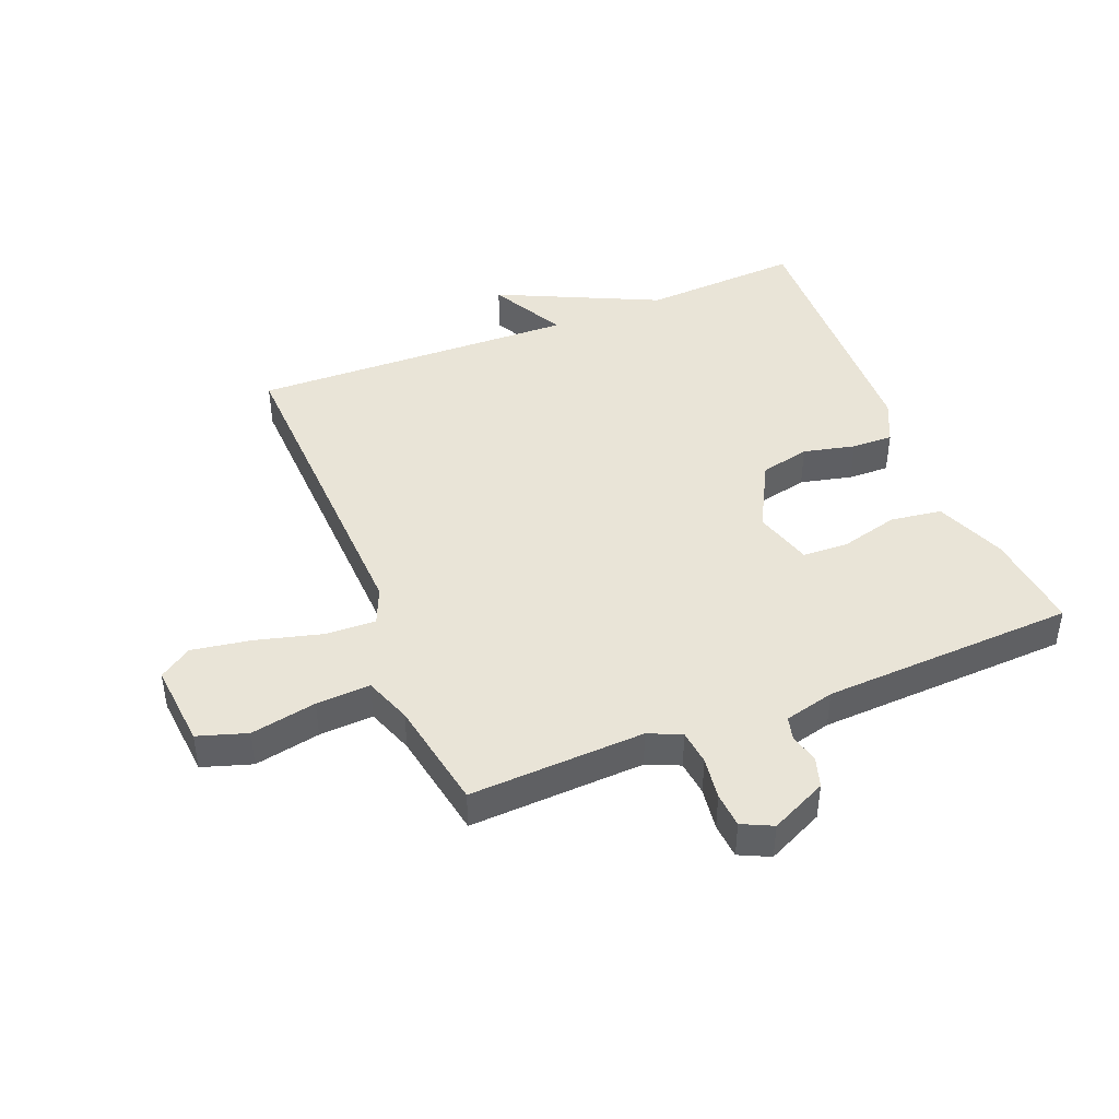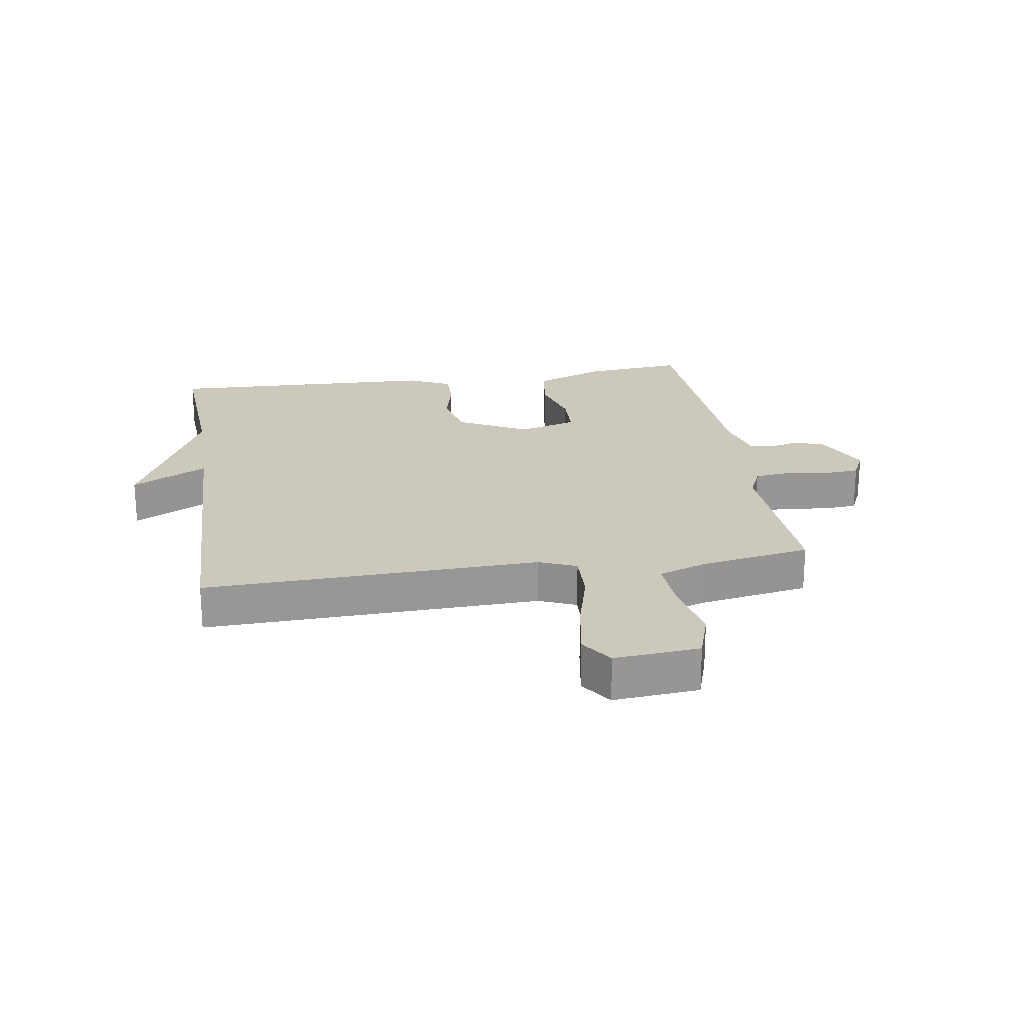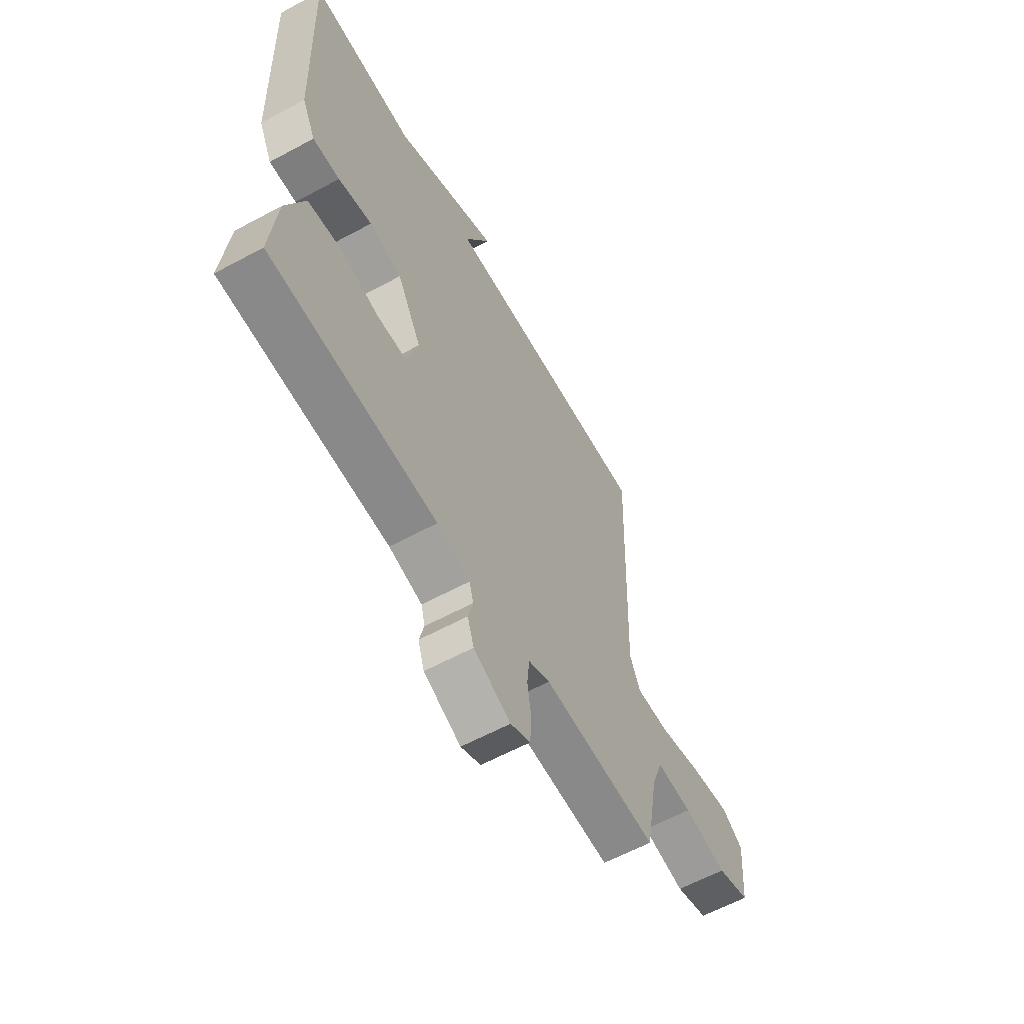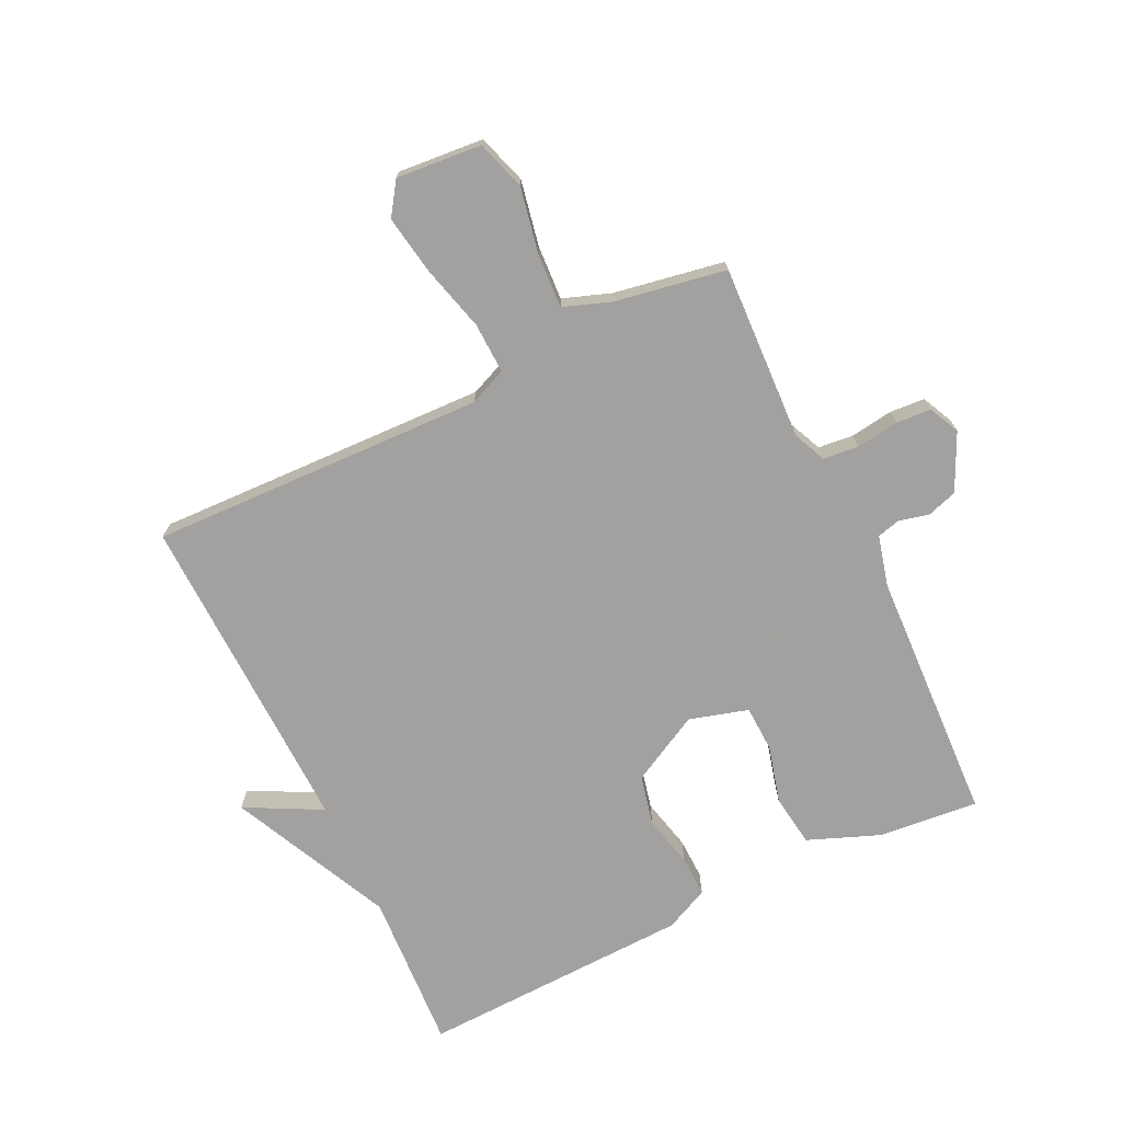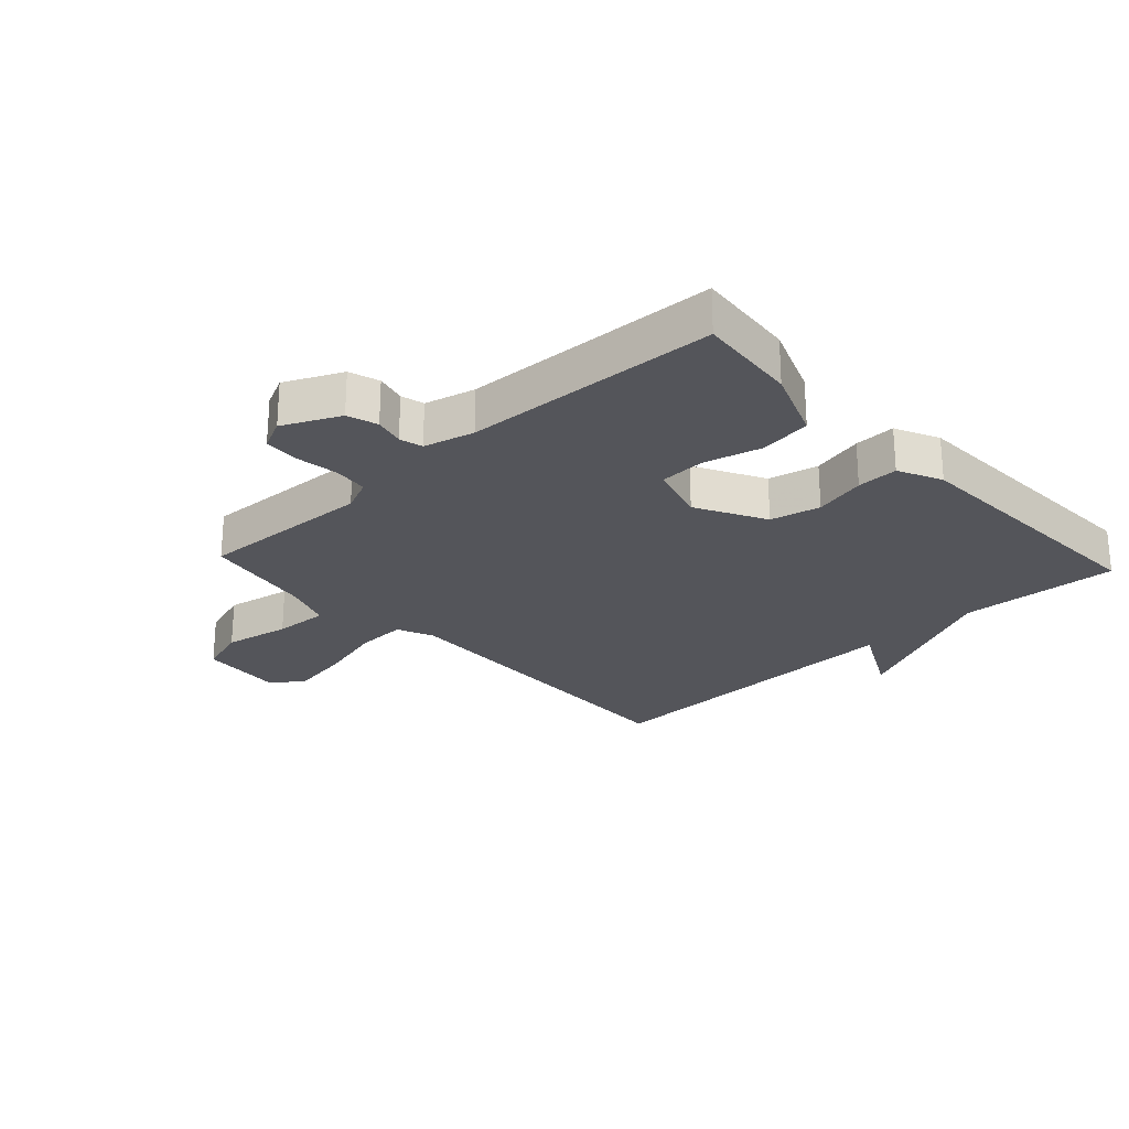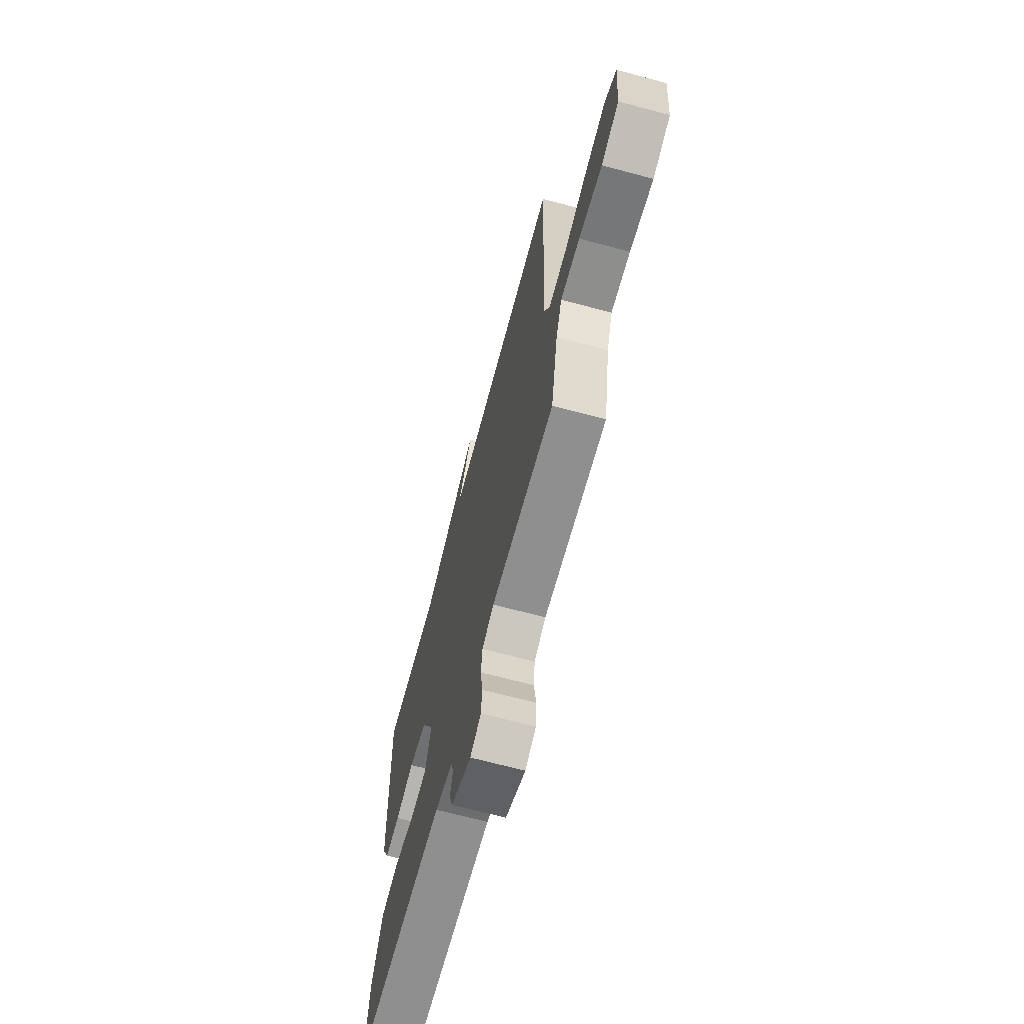
<metadata>
{"format":"obj","ext":"obj","renderer":"f3d","projection":"perspective","resolution":1024,"background":"white","views":[{"elev":43.5,"azim":158.0,"up":"+Y"},{"elev":22.2,"azim":81.1,"up":"+Y"},{"elev":-60.9,"azim":-61.1,"up":"+Z"},{"elev":-72.3,"azim":115.7,"up":"+Y"},{"elev":-25.0,"azim":-137.2,"up":"+Y"},{"elev":-68.0,"azim":75.0,"up":"+Z"}]}
</metadata>
<code>
v -0.5 0.07 0.5
v -0.238 0.07 0.485
v 0.027 0.07 0.61
v -0.038 0.07 0.485
v 0.5 0.07 0.5
v 0.482 0.07 -0.051
v 0.508 0.07 -0.112
v 0.591 0.07 -0.109
v 0.7 0.07 -0.08
v 0.797 0.07 -0.064
v 0.85 0.07 -0.1
v 0.838 0.07 -0.24
v 0.757 0.07 -0.266
v 0.649 0.07 -0.245
v 0.56 0.07 -0.24
v 0.532 0.07 -0.318
v 0.5 0.07 -0.5
v 0.212 0.07 -0.487
v 0.158 0.07 -0.511
v 0.152 0.07 -0.569
v 0.162 0.07 -0.639
v 0.158 0.07 -0.697
v 0.108 0.07 -0.721
v 0.015 0.07 -0.677
v -0.001 0.07 -0.627
v 0.011 0.07 -0.578
v 0.001 0.07 -0.54
v -0.082 0.07 -0.519
v -0.5 0.07 -0.5
v -0.484 0.07 -0.335
v -0.438 0.07 -0.218
v -0.353 0.07 -0.206
v -0.258 0.07 -0.231
v -0.182 0.07 -0.228
v -0.154 0.07 -0.131
v -0.215 0.07 -0.017
v -0.297 0.07 0.002
v -0.382 0.07 -0.018
v -0.45 0.07 -0.02
v -0.484 0.07 0.052
v -0.5 0 0.5
v -0.238 0 0.485
v 0.027 0 0.61
v -0.038 0 0.485
v 0.5 0 0.5
v 0.482 0 -0.051
v 0.508 0 -0.112
v 0.591 0 -0.109
v 0.7 0 -0.08
v 0.797 0 -0.064
v 0.85 0 -0.1
v 0.838 0 -0.24
v 0.757 0 -0.266
v 0.649 0 -0.245
v 0.56 0 -0.24
v 0.532 0 -0.318
v 0.5 0 -0.5
v 0.212 0 -0.487
v 0.158 0 -0.511
v 0.152 0 -0.569
v 0.162 0 -0.639
v 0.158 0 -0.697
v 0.108 0 -0.721
v 0.015 0 -0.677
v -0.001 0 -0.627
v 0.011 0 -0.578
v 0.001 0 -0.54
v -0.082 0 -0.519
v -0.5 0 -0.5
v -0.484 0 -0.335
v -0.438 0 -0.218
v -0.353 0 -0.206
v -0.258 0 -0.231
v -0.182 0 -0.228
v -0.154 0 -0.131
v -0.215 0 -0.017
v -0.297 0 0.002
v -0.382 0 -0.018
v -0.45 0 -0.02
v -0.484 0 0.052
f 40 1 2
f 39 40 2
f 38 39 2
f 37 38 2
f 36 37 2
f 35 36 2
f 31 32 33
f 30 31 33
f 29 30 33
f 28 29 33
f 27 28 33 34
f 24 25 26
f 23 24 26
f 22 23 26
f 21 22 26
f 20 21 26
f 19 20 26 27
f 27 34 35
f 19 27 35
f 18 19 35
f 12 13 14
f 11 12 14
f 10 11 14
f 9 10 14
f 8 9 14
f 7 8 14 15
f 6 7 15 16
f 4 5 6
f 2 3 4
f 17 18 35
f 16 17 35
f 6 16 35
f 4 6 35
f 2 4 35
f 42 41 80
f 42 80 79
f 42 79 78
f 42 78 77
f 42 77 76
f 42 76 75
f 73 72 71
f 73 71 70
f 73 70 69
f 73 69 68
f 74 73 68 67
f 66 65 64
f 66 64 63
f 66 63 62
f 66 62 61
f 66 61 60
f 67 66 60 59
f 75 74 67
f 75 67 59
f 75 59 58
f 54 53 52
f 54 52 51
f 54 51 50
f 54 50 49
f 54 49 48
f 55 54 48 47
f 56 55 47 46
f 46 45 44
f 44 43 42
f 75 58 57
f 75 57 56
f 75 56 46
f 75 46 44
f 75 44 42
f 1 41 42 2
f 2 42 43 3
f 3 43 44 4
f 4 44 45 5
f 5 45 46 6
f 6 46 47 7
f 7 47 48 8
f 8 48 49 9
f 9 49 50 10
f 10 50 51 11
f 11 51 52 12
f 12 52 53 13
f 13 53 54 14
f 14 54 55 15
f 15 55 56 16
f 16 56 57 17
f 17 57 58 18
f 18 58 59 19
f 19 59 60 20
f 20 60 61 21
f 21 61 62 22
f 22 62 63 23
f 23 63 64 24
f 24 64 65 25
f 25 65 66 26
f 26 66 67 27
f 27 67 68 28
f 28 68 69 29
f 29 69 70 30
f 30 70 71 31
f 31 71 72 32
f 32 72 73 33
f 33 73 74 34
f 34 74 75 35
f 35 75 76 36
f 36 76 77 37
f 37 77 78 38
f 38 78 79 39
f 39 79 80 40
f 40 80 41 1

</code>
